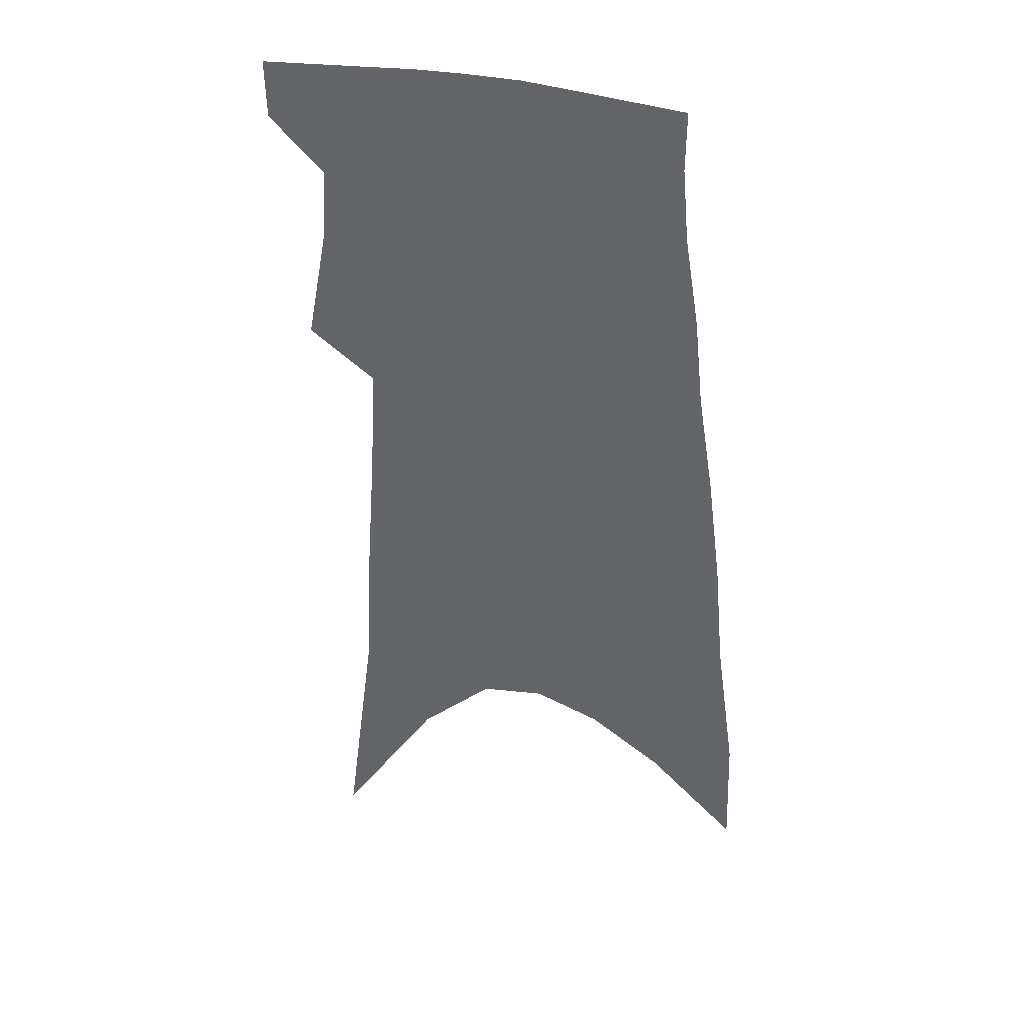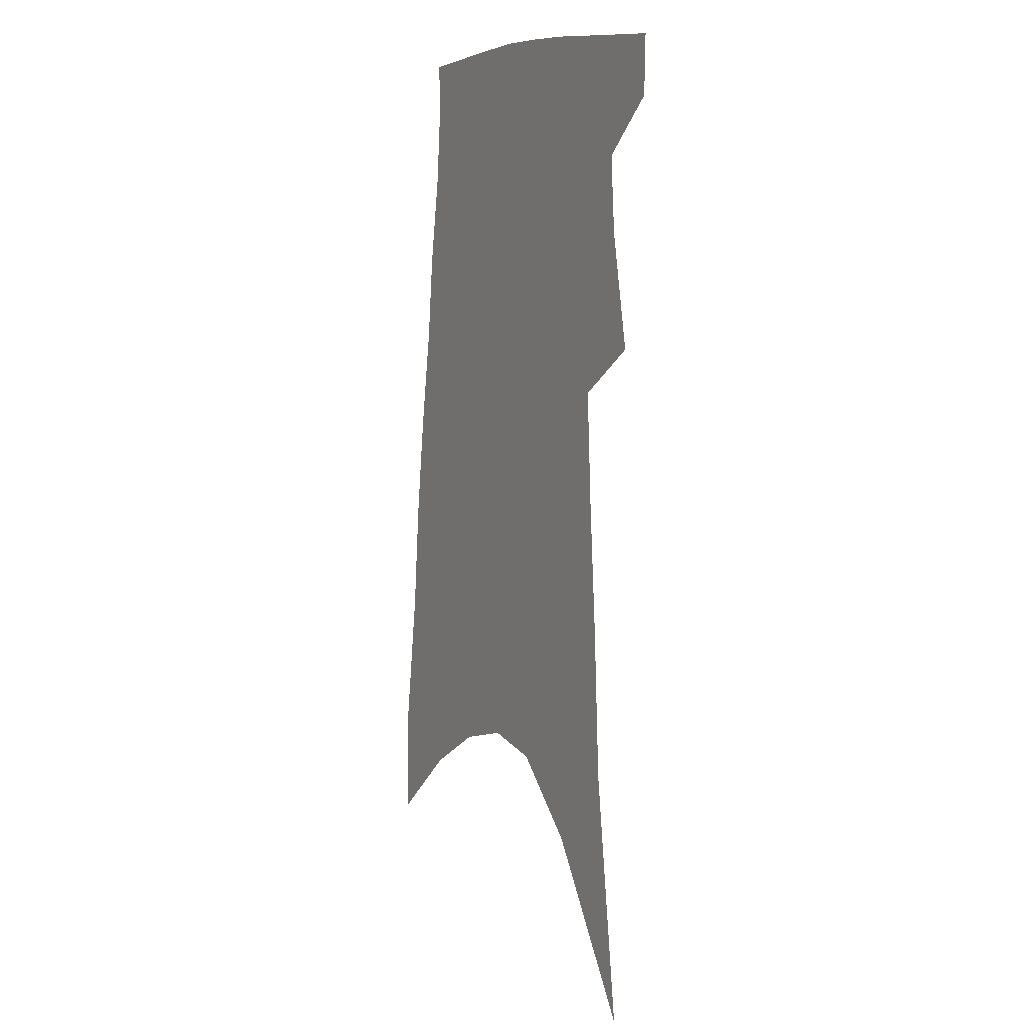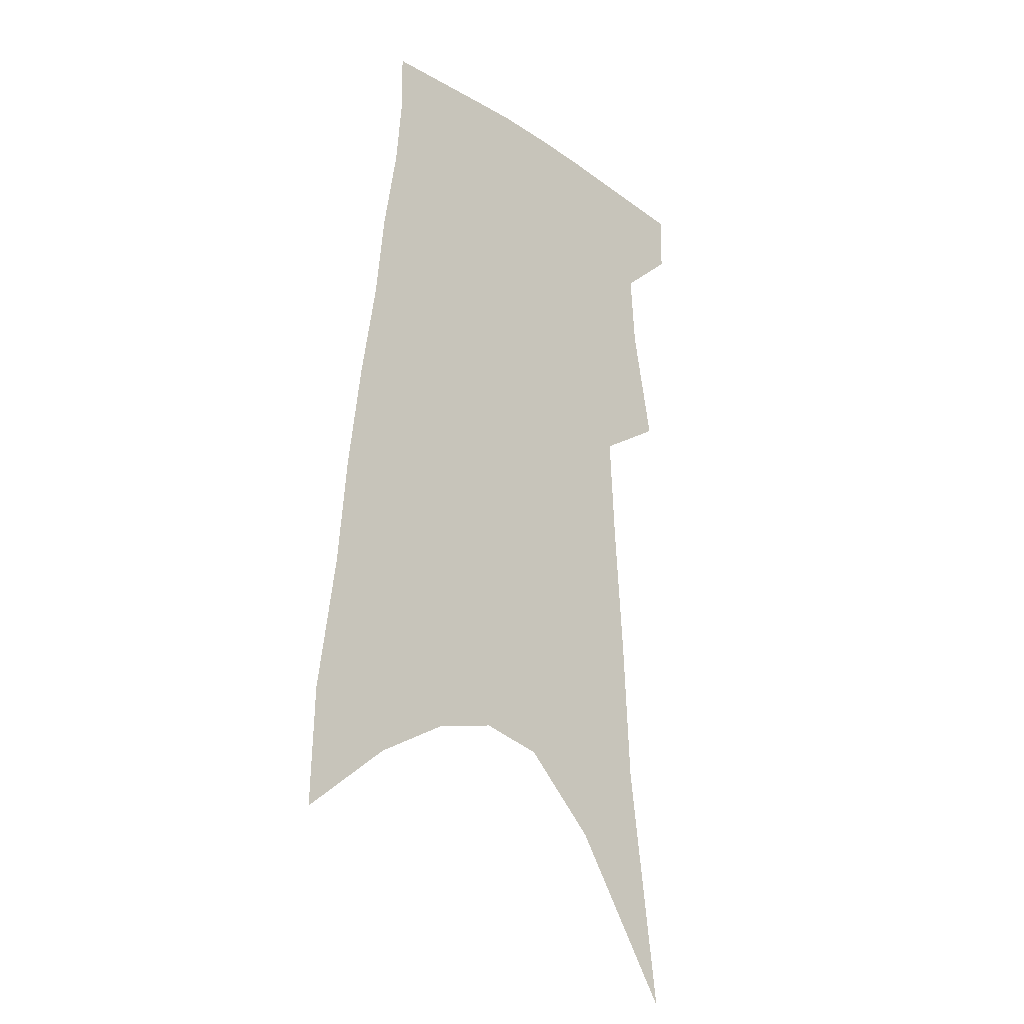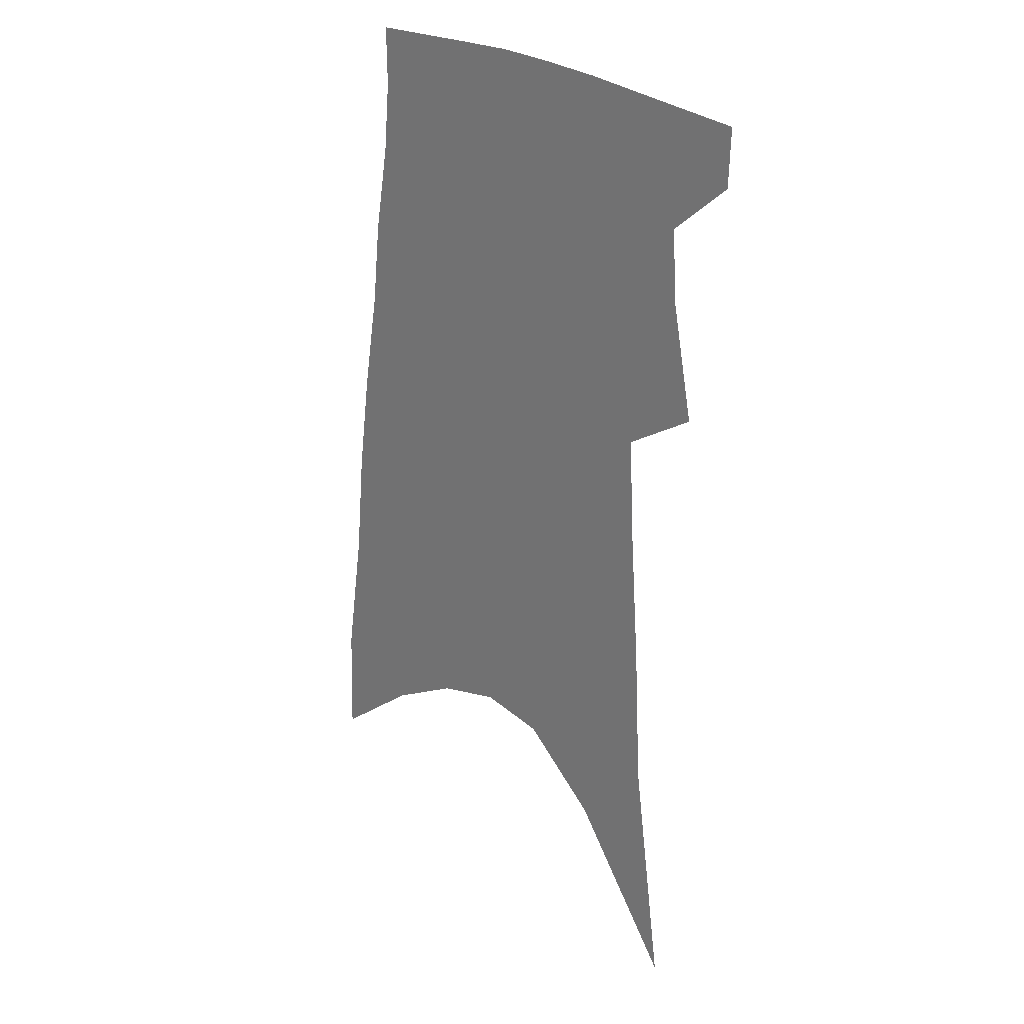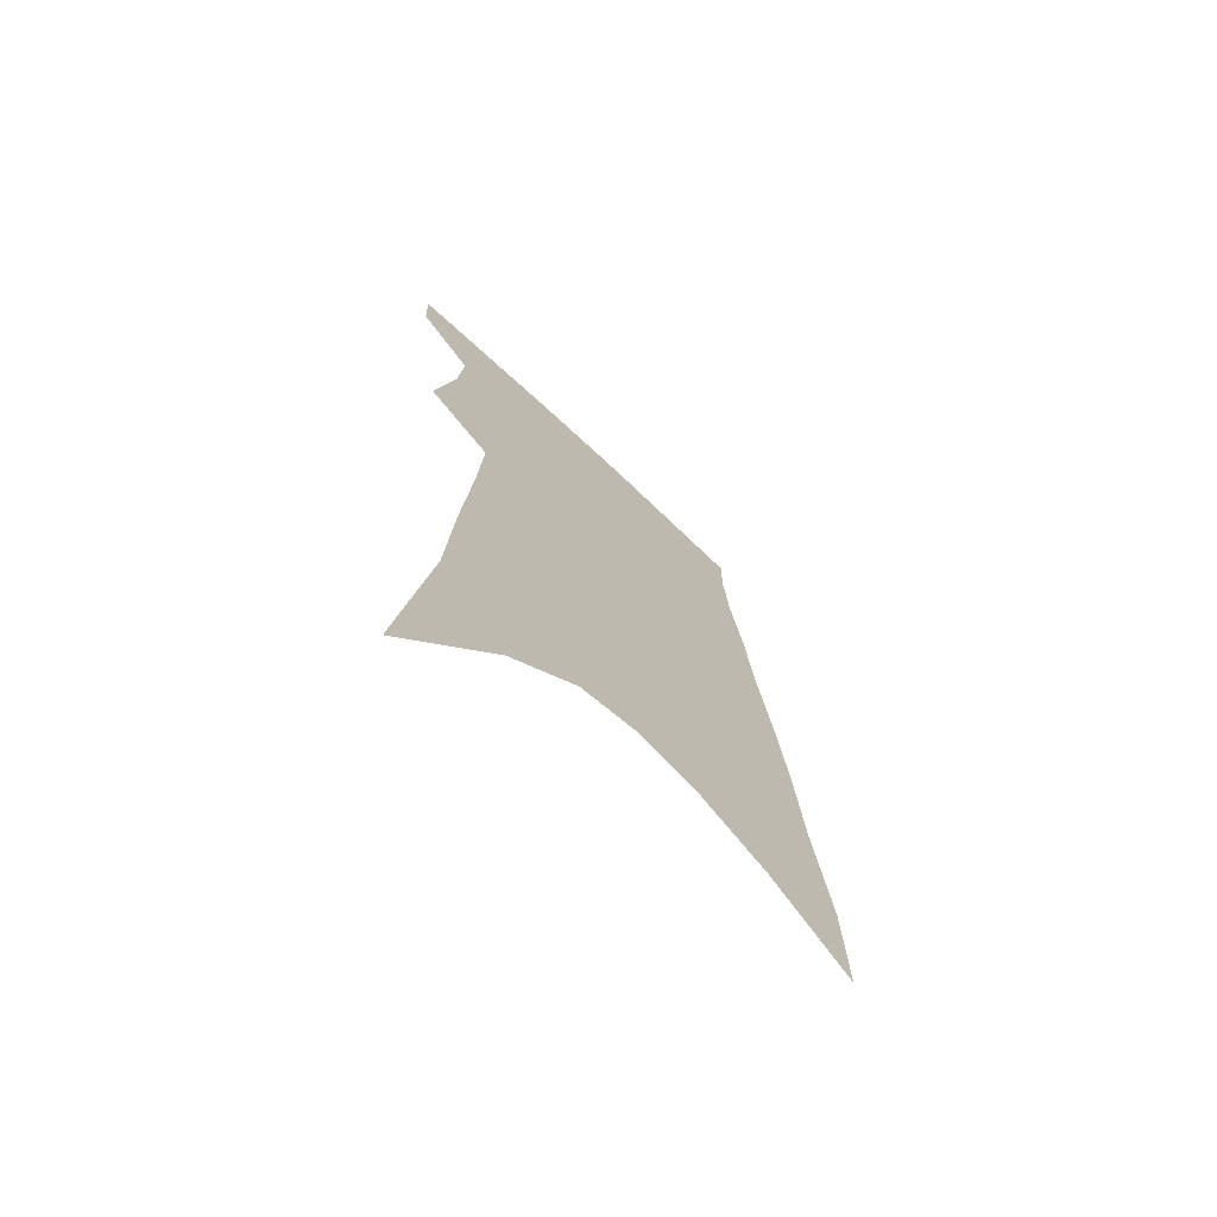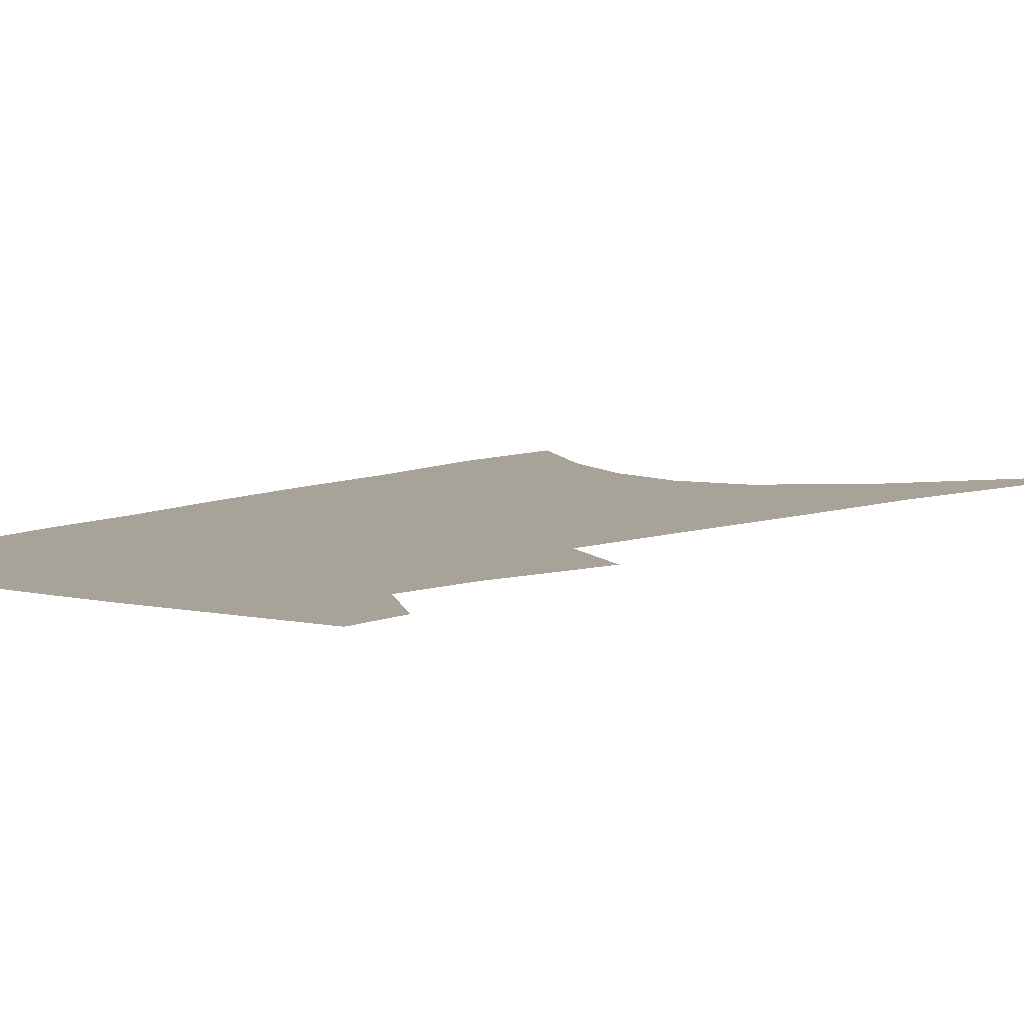
<metadata>
{"format":"obj","ext":"obj","renderer":"f3d","projection":"perspective","resolution":1024,"background":"white","views":[{"elev":35.7,"azim":22.8,"up":"+Y"},{"elev":4.4,"azim":-118.3,"up":"+Y"},{"elev":-22.9,"azim":134.7,"up":"+Y"},{"elev":26.1,"azim":-137.9,"up":"+Y"},{"elev":-71.3,"azim":-43.7,"up":"+Y"},{"elev":6.9,"azim":-140.6,"up":"+Z"}]}
</metadata>
<code>
v 497.1 378.6 0
v 496.4 399 0
v 508.4 294.2 0
v 516.1 334.3 0
v 518 360.6 0
v 517.6 381.8 0
v 515.5 401.2 0
v 514 57.86 0
v 525.5 143 0
v 528.1 193.8 0
v 531.5 240.7 0
v 533.6 279 0
v 536.5 313.8 0
v 538.3 342 0
v 538.5 364.7 0
v 537 384 0
v 534.8 403.4 0
v 551.6 115.4 0
v 555.2 176.7 0
v 555.3 219.2 0
v 555.8 257.5 0
v 555.9 289.3 0
v 556.5 318 0
v 557.9 345.8 0
v 557.6 366.6 0
v 556.8 386 0
v 554.2 405.7 0
v 578.6 141.3 0
v 577.7 186.3 0
v 577.2 229.8 0
v 576.5 264.3 0
v 576.2 295.1 0
v 576.7 324.8 0
v 576.8 348.2 0
v 577 369.4 0
v 575.8 387.7 0
v 573.7 407.3 0
v 601.8 146.4 0
v 599.5 192 0
v 598 227.5 0
v 596.5 263.2 0
v 595.6 298.5 0
v 595.2 326 0
v 595.1 349.7 0
v 595 370.1 0
v 594.7 388.7 0
v 593.1 408.3 0
v 625.8 140.9 0
v 622.2 186.5 0
v 618.5 230.4 0
v 616.4 265.2 0
v 615.1 295.4 0
v 614.2 322.5 0
v 613.2 348.8 0
v 613.3 370 0
v 613.7 389.3 0
v 613.9 407.9 0
v 652.2 126.7 0
v 647 175.2 0
v 641.9 219.3 0
v 639.1 255 0
v 636.1 288.5 0
v 634 318 0
v 633.6 342.6 0
v 632.1 367.8 0
v 631.8 389.5 0
v 632.8 407.5 0
v 683.6 101.8 0
v 682.3 142.3 0
v 675.4 189.8 0
v 672 227.8 0
v 667.2 265 0
v 661.3 301 0
v 658.3 330.4 0
v 653.1 361.9 0
v 650.9 386.7 0
v 651.1 407.1 0
v 691 451 0
f 5 6 1
f 1 6 2
f 6 7 2
f 12 13 3
f 3 13 4
f 13 14 4
f 4 14 5
f 14 15 5
f 5 15 6
f 15 16 6
f 6 16 7
f 16 17 7
f 8 18 9
f 18 19 9
f 9 19 10
f 19 20 10
f 10 20 11
f 20 21 11
f 11 21 12
f 21 22 12
f 12 22 13
f 22 23 13
f 13 23 14
f 23 24 14
f 14 24 15
f 24 25 15
f 15 25 16
f 25 26 16
f 16 26 17
f 26 27 17
f 18 28 19
f 28 29 19
f 19 29 20
f 29 30 20
f 20 30 21
f 30 31 21
f 21 31 22
f 31 32 22
f 22 32 23
f 32 33 23
f 23 33 24
f 33 34 24
f 24 34 25
f 34 35 25
f 25 35 26
f 35 36 26
f 26 36 27
f 36 37 27
f 28 38 29
f 38 39 29
f 29 39 30
f 39 40 30
f 30 40 31
f 40 41 31
f 31 41 32
f 41 42 32
f 32 42 33
f 42 43 33
f 33 43 34
f 43 44 34
f 34 44 35
f 44 45 35
f 35 45 36
f 45 46 36
f 36 46 37
f 46 47 37
f 38 48 39
f 48 49 39
f 39 49 40
f 49 50 40
f 40 50 41
f 50 51 41
f 41 51 42
f 51 52 42
f 42 52 43
f 52 53 43
f 43 53 44
f 53 54 44
f 44 54 45
f 54 55 45
f 45 55 46
f 55 56 46
f 46 56 47
f 56 57 47
f 48 58 49
f 58 59 49
f 49 59 50
f 59 60 50
f 50 60 51
f 60 61 51
f 51 61 52
f 61 62 52
f 52 62 53
f 62 63 53
f 53 63 54
f 63 64 54
f 54 64 55
f 64 65 55
f 55 65 56
f 65 66 56
f 56 66 57
f 66 67 57
f 58 68 59
f 68 69 59
f 59 69 60
f 69 70 60
f 60 70 61
f 70 71 61
f 61 71 62
f 71 72 62
f 62 72 63
f 72 73 63
f 63 73 64
f 73 74 64
f 64 74 65
f 74 75 65
f 65 75 66
f 75 76 66
f 66 76 67
f 76 77 67

</code>
